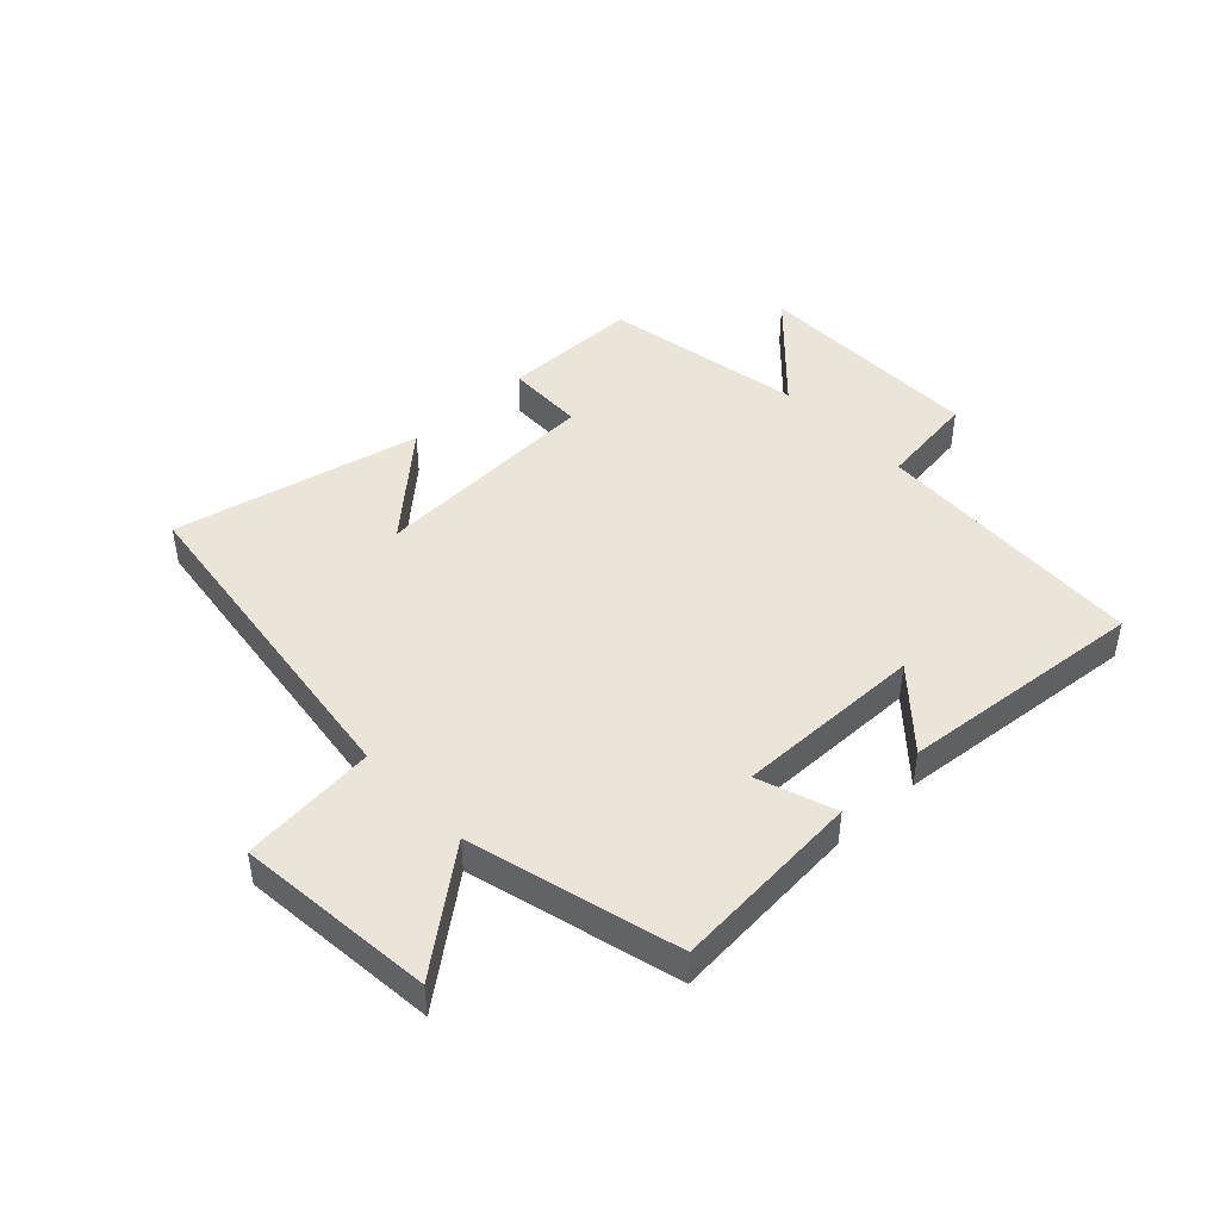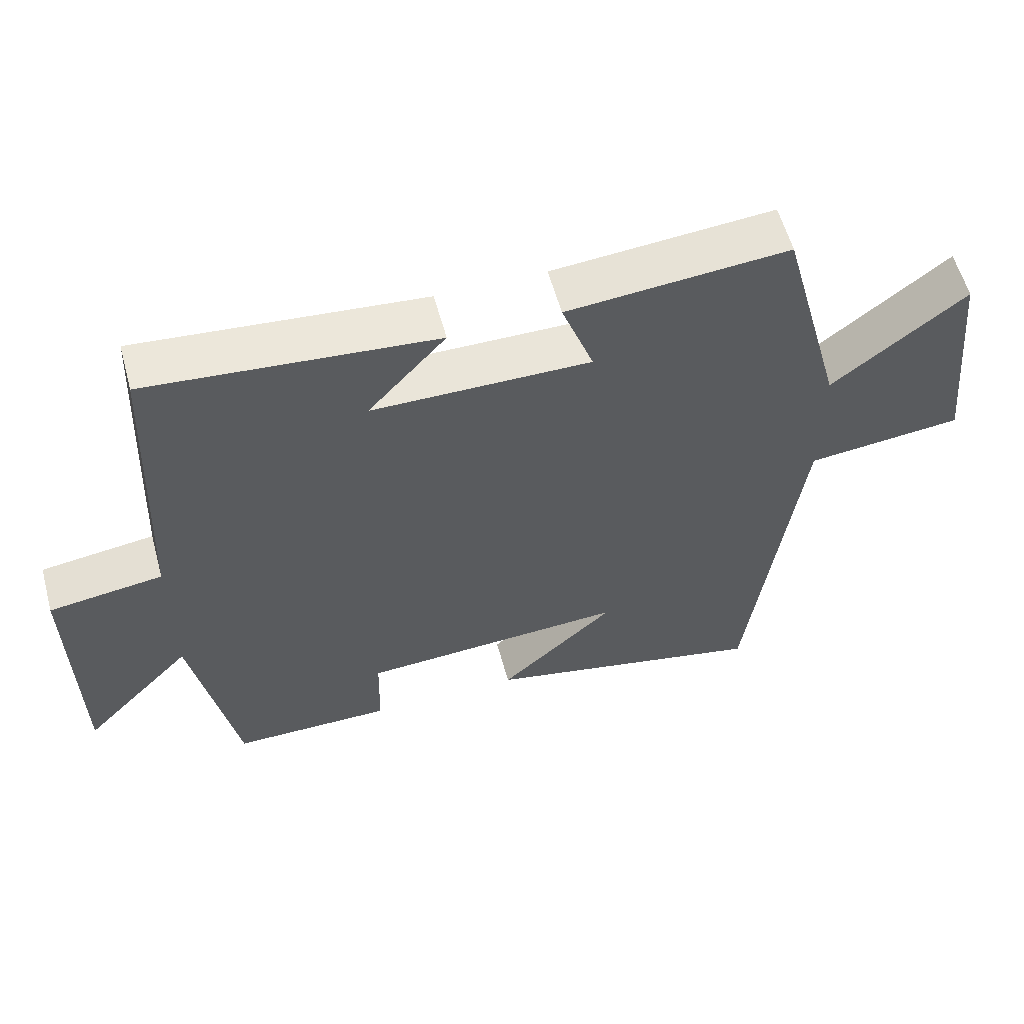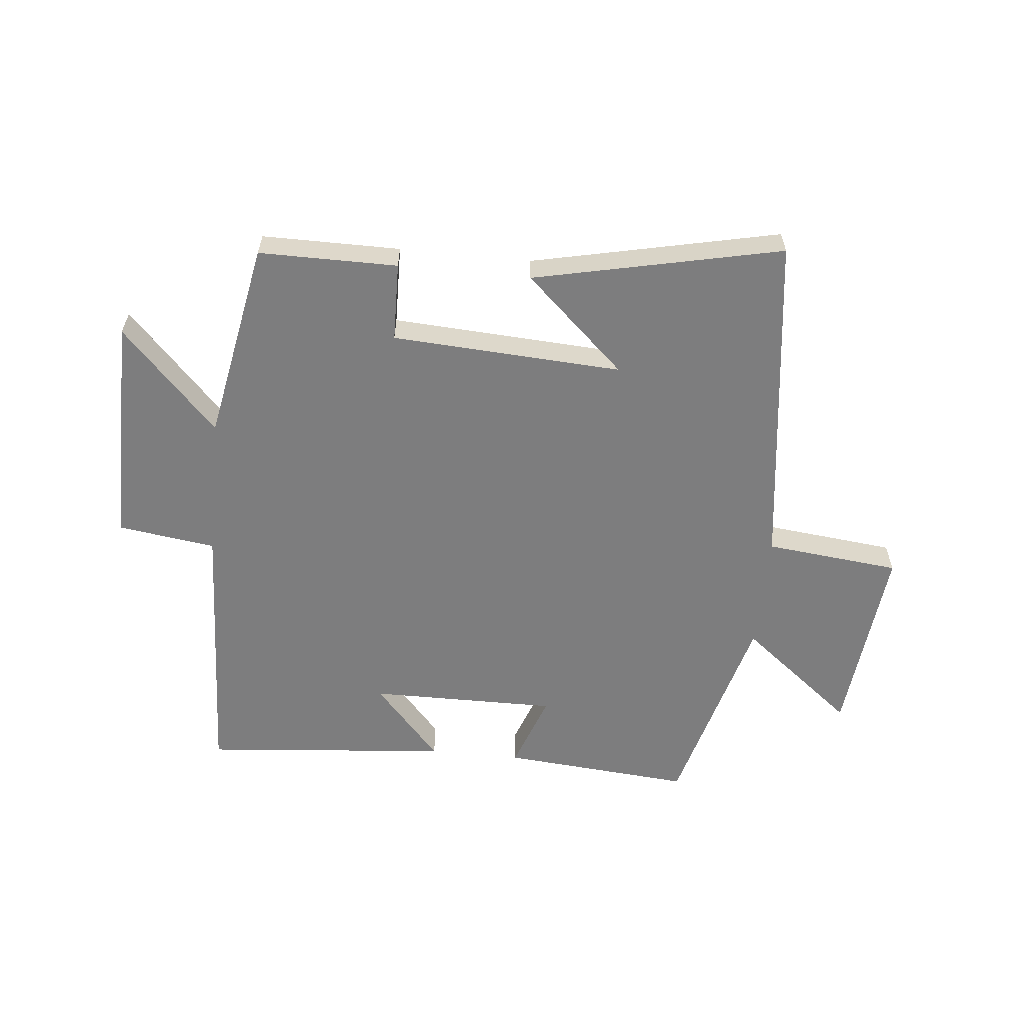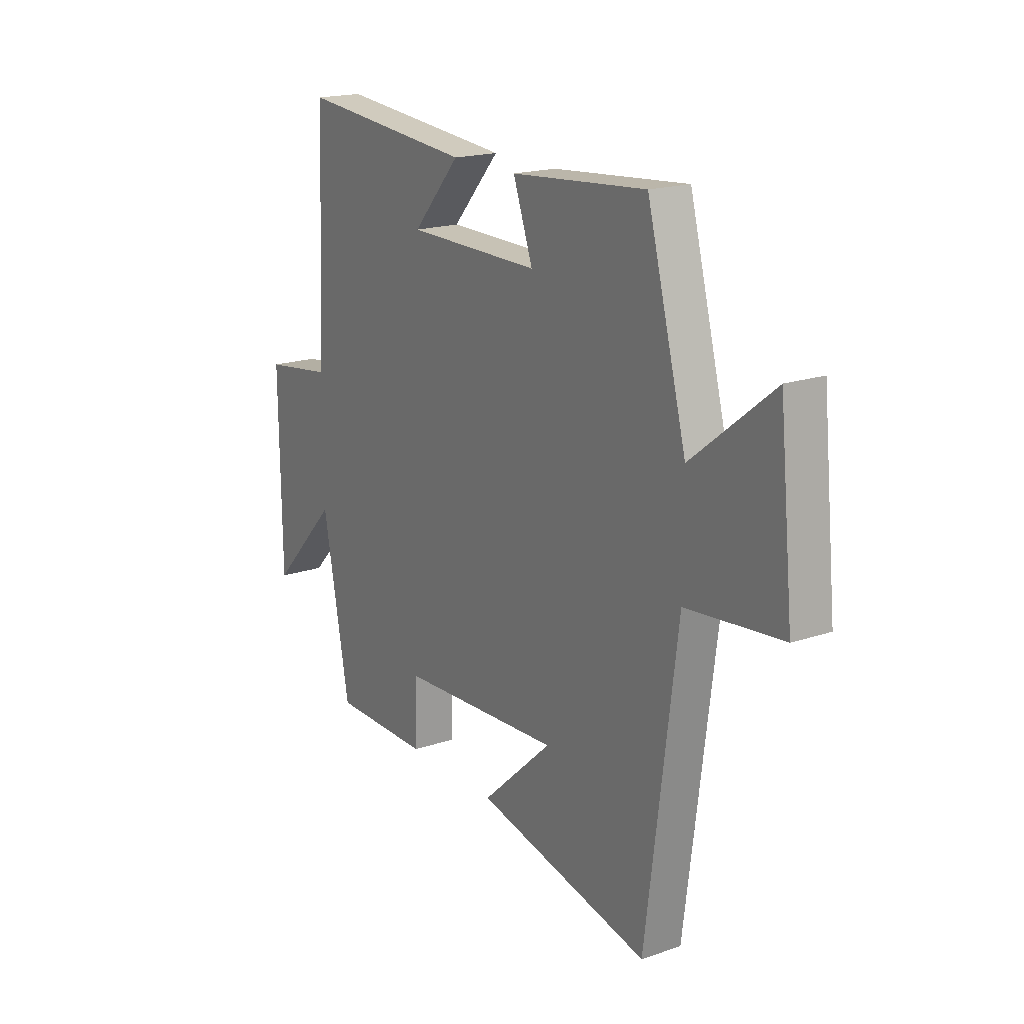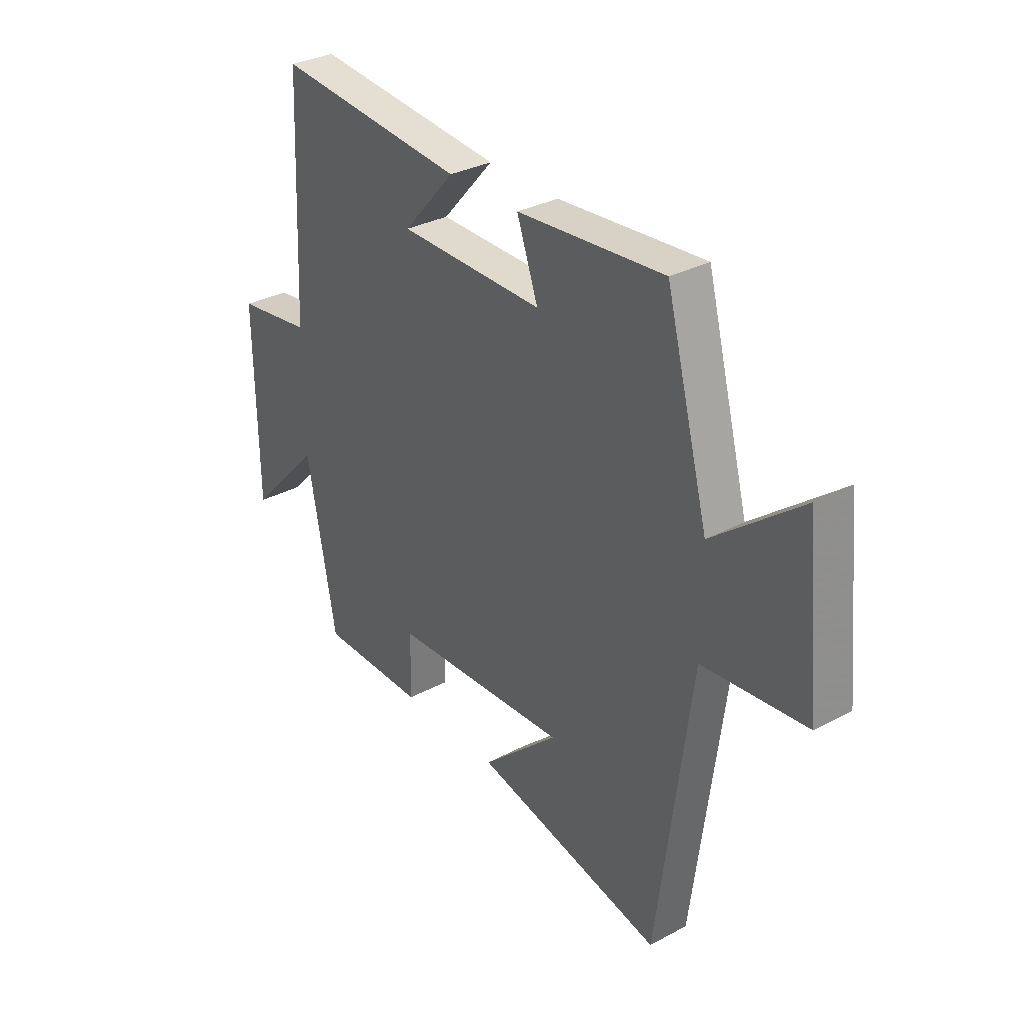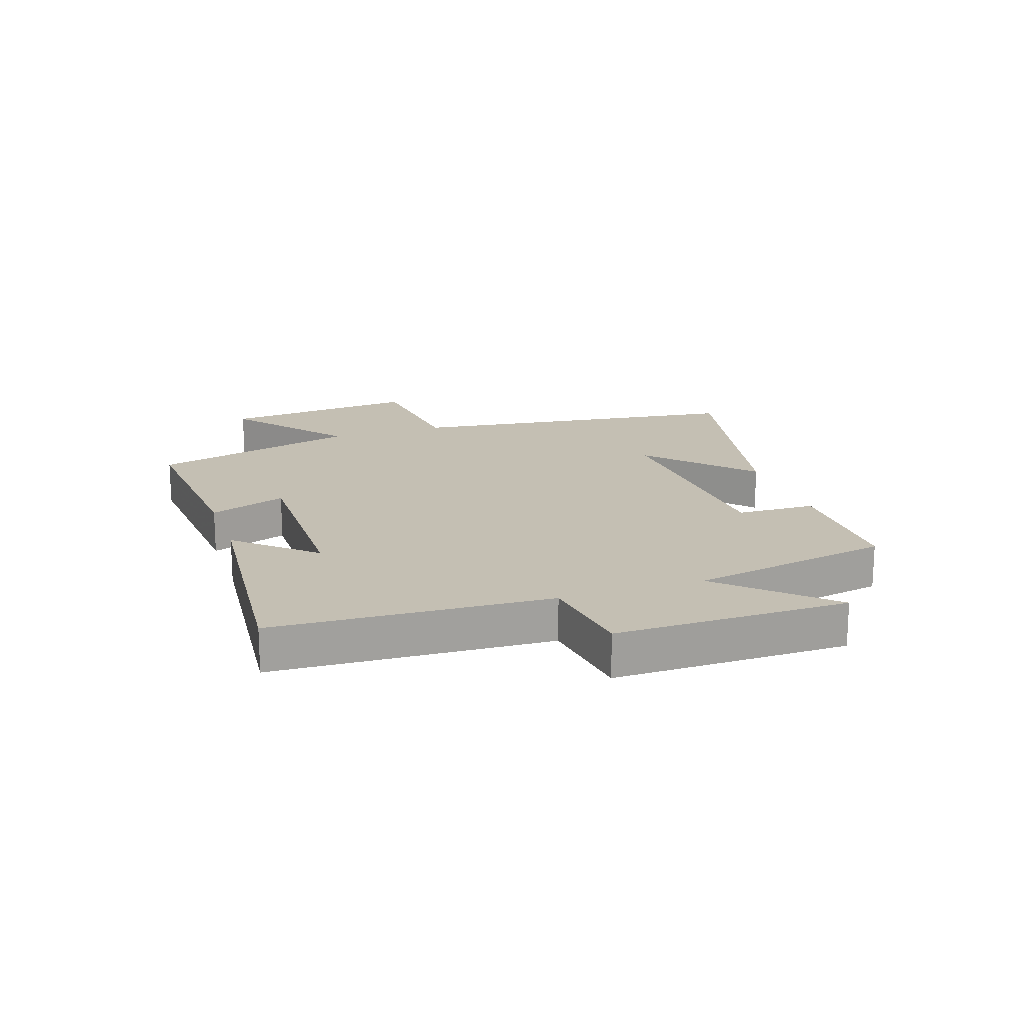
<metadata>
{"format":"obj","ext":"obj","renderer":"f3d","projection":"perspective","resolution":1024,"background":"white","views":[{"elev":45.0,"azim":-43.1,"up":"+Y"},{"elev":58.2,"azim":164.8,"up":"+Z"},{"elev":-59.1,"azim":174.3,"up":"+Y"},{"elev":18.6,"azim":-123.1,"up":"+Z"},{"elev":32.1,"azim":-126.9,"up":"+Z"},{"elev":17.9,"azim":71.4,"up":"+Y"}]}
</metadata>
<code>
v -0.407 0.07 0.527
v -0.089 0.07 0.5
v -0.135 0.07 0.372
v 0.179 0.07 0.374
v 0.067 0.07 0.5
v 0.479 0.07 0.537
v 0.5 0.07 0.077
v 0.664 0.07 0.054
v 0.66 0.07 -0.334
v 0.5 0.07 -0.165
v 0.437 0.07 -0.5
v 0.206 0.07 -0.5
v 0.203 0.07 -0.368
v -0.181 0.07 -0.346
v -0.014 0.07 -0.5
v -0.427 0.07 -0.59
v -0.5 0.07 -0.022
v -0.725 0.07 0.002
v -0.691 0.07 0.332
v -0.5 0.07 0.18
v -0.407 0 0.527
v -0.089 0 0.5
v -0.135 0 0.372
v 0.179 0 0.374
v 0.067 0 0.5
v 0.479 0 0.537
v 0.5 0 0.077
v 0.664 0 0.054
v 0.66 0 -0.334
v 0.5 0 -0.165
v 0.437 0 -0.5
v 0.206 0 -0.5
v 0.203 0 -0.368
v -0.181 0 -0.346
v -0.014 0 -0.5
v -0.427 0 -0.59
v -0.5 0 -0.022
v -0.725 0 0.002
v -0.691 0 0.332
v -0.5 0 0.18
f 17 18 19 20
f 14 15 16
f 14 16 17 20
f 10 11 12 13
f 10 13 14 20
f 7 8 9 10
f 4 5 6 7
f 3 4 7 10
f 20 1 2 3
f 3 10 20
f 40 39 38 37
f 36 35 34
f 40 37 36 34
f 33 32 31 30
f 40 34 33 30
f 30 29 28 27
f 27 26 25 24
f 30 27 24 23
f 23 22 21 40
f 40 30 23
f 1 21 22 2
f 2 22 23 3
f 3 23 24 4
f 4 24 25 5
f 5 25 26 6
f 6 26 27 7
f 7 27 28 8
f 8 28 29 9
f 9 29 30 10
f 10 30 31 11
f 11 31 32 12
f 12 32 33 13
f 13 33 34 14
f 14 34 35 15
f 15 35 36 16
f 16 36 37 17
f 17 37 38 18
f 18 38 39 19
f 19 39 40 20
f 20 40 21 1

</code>
